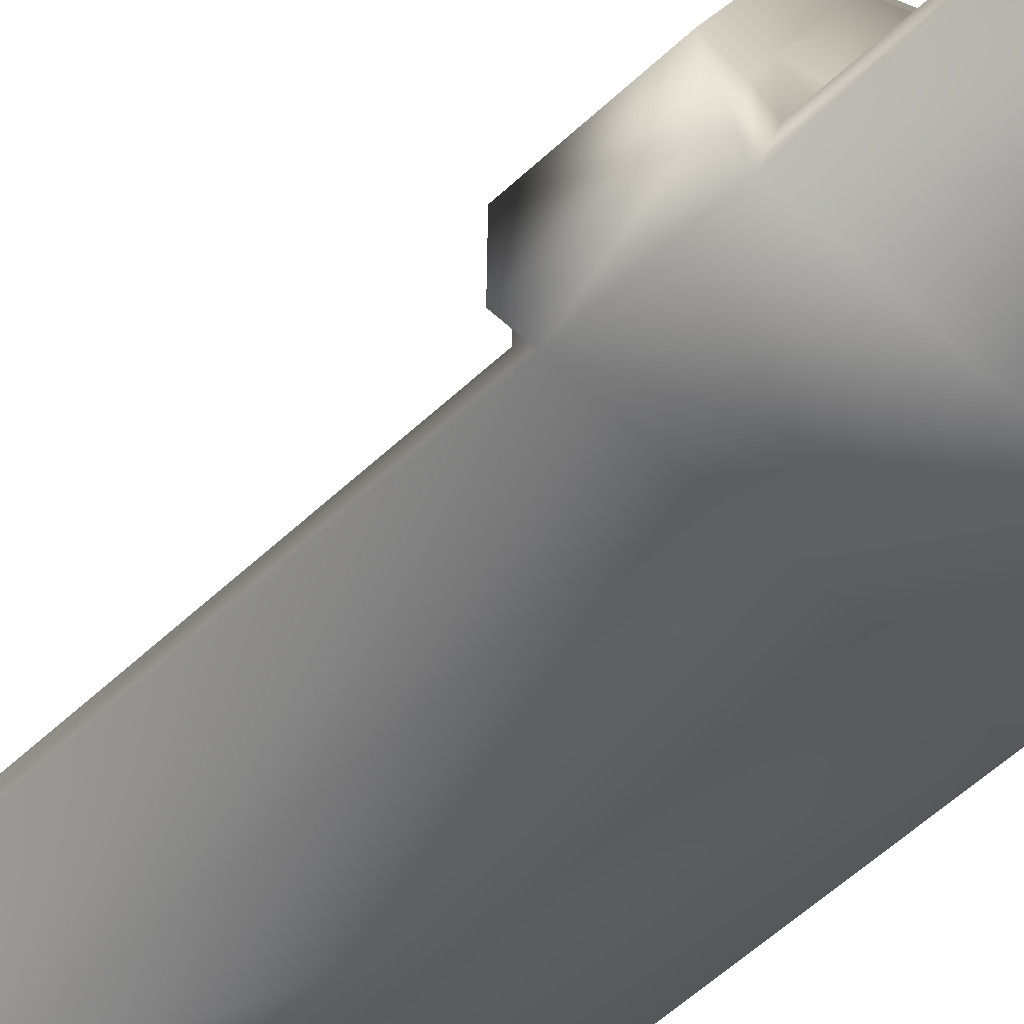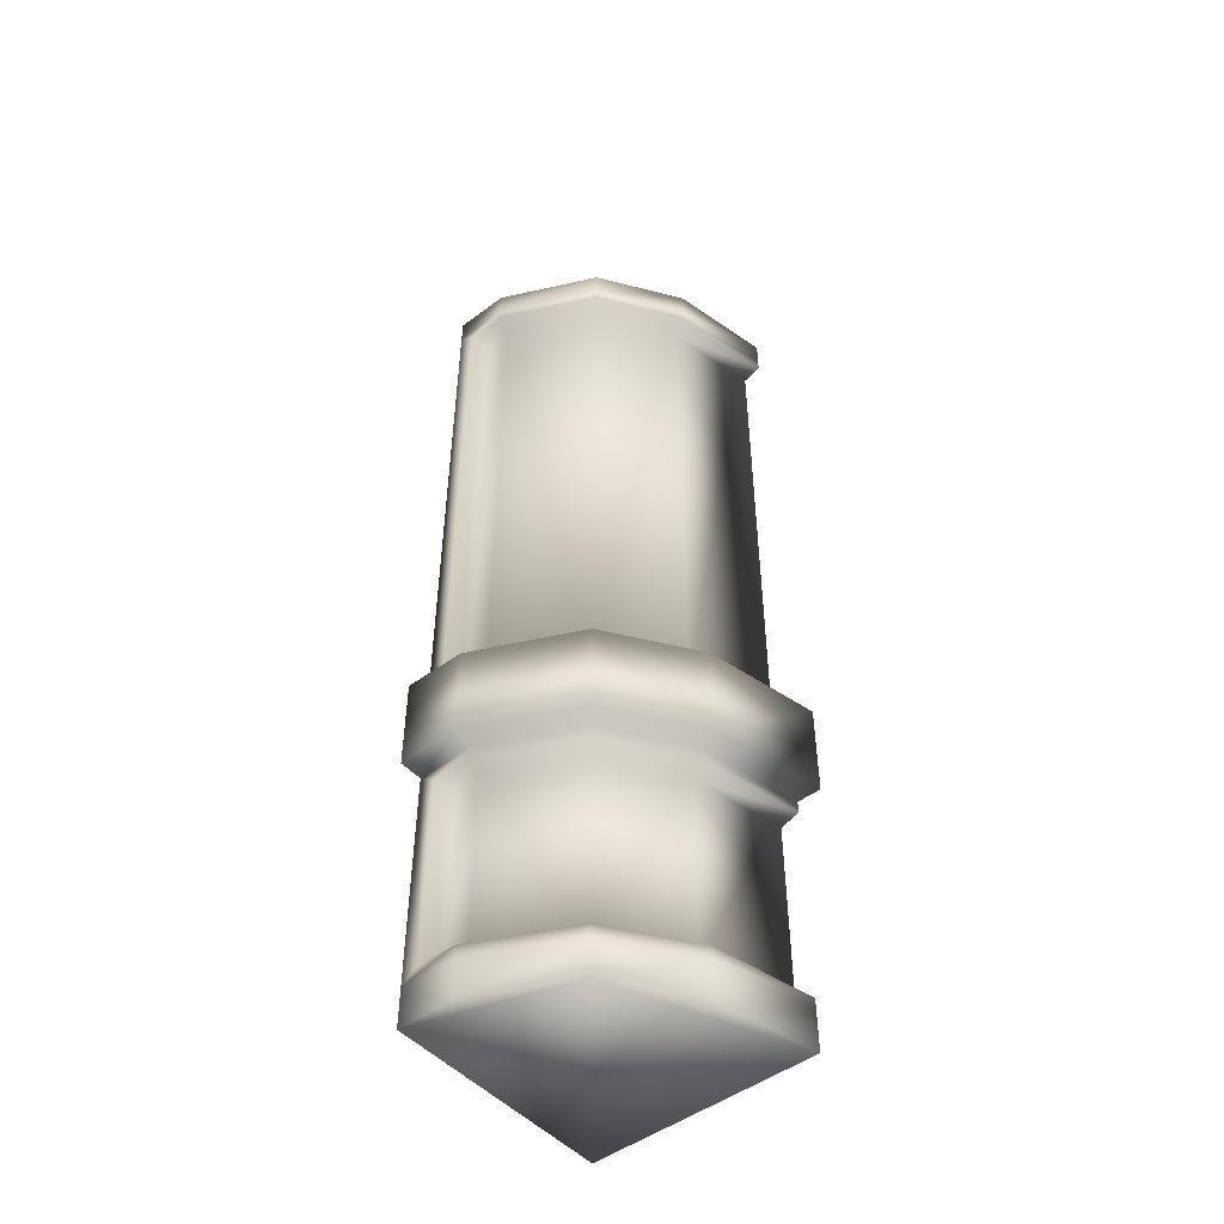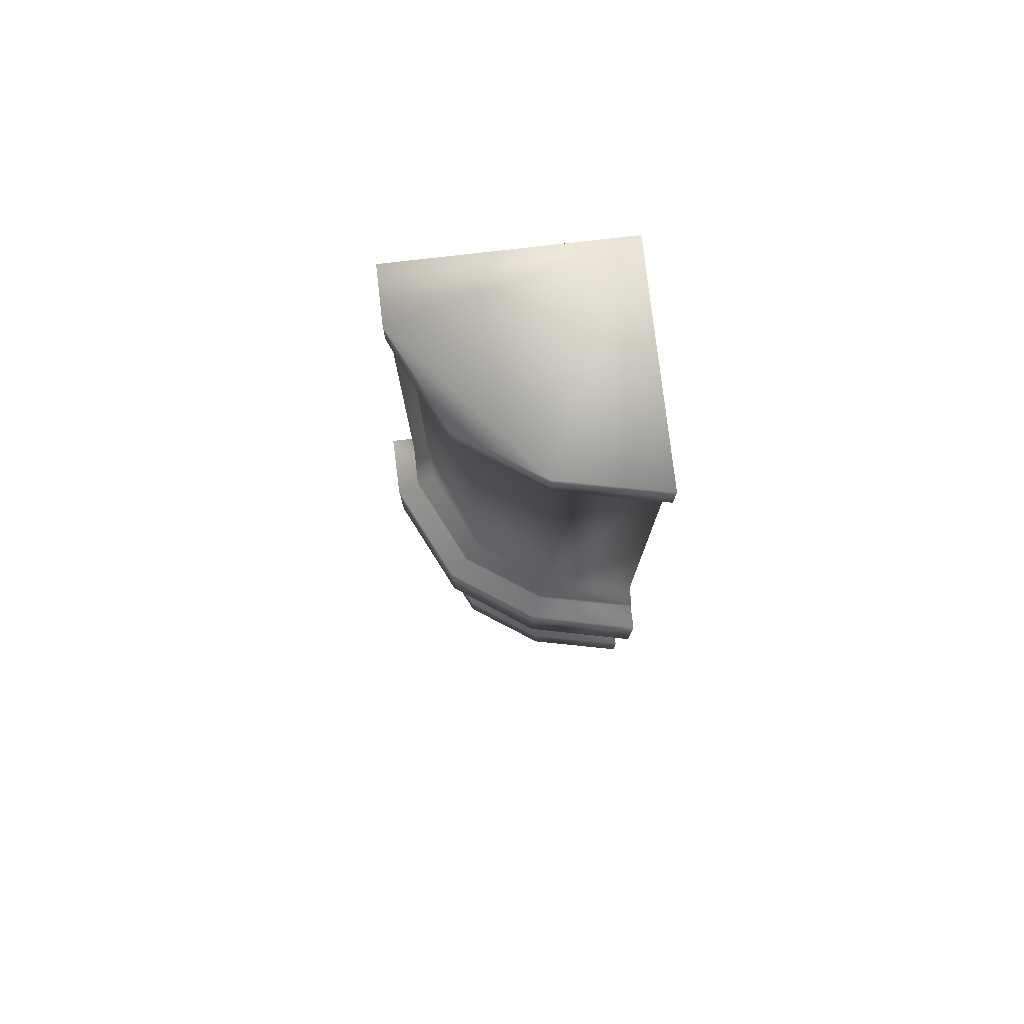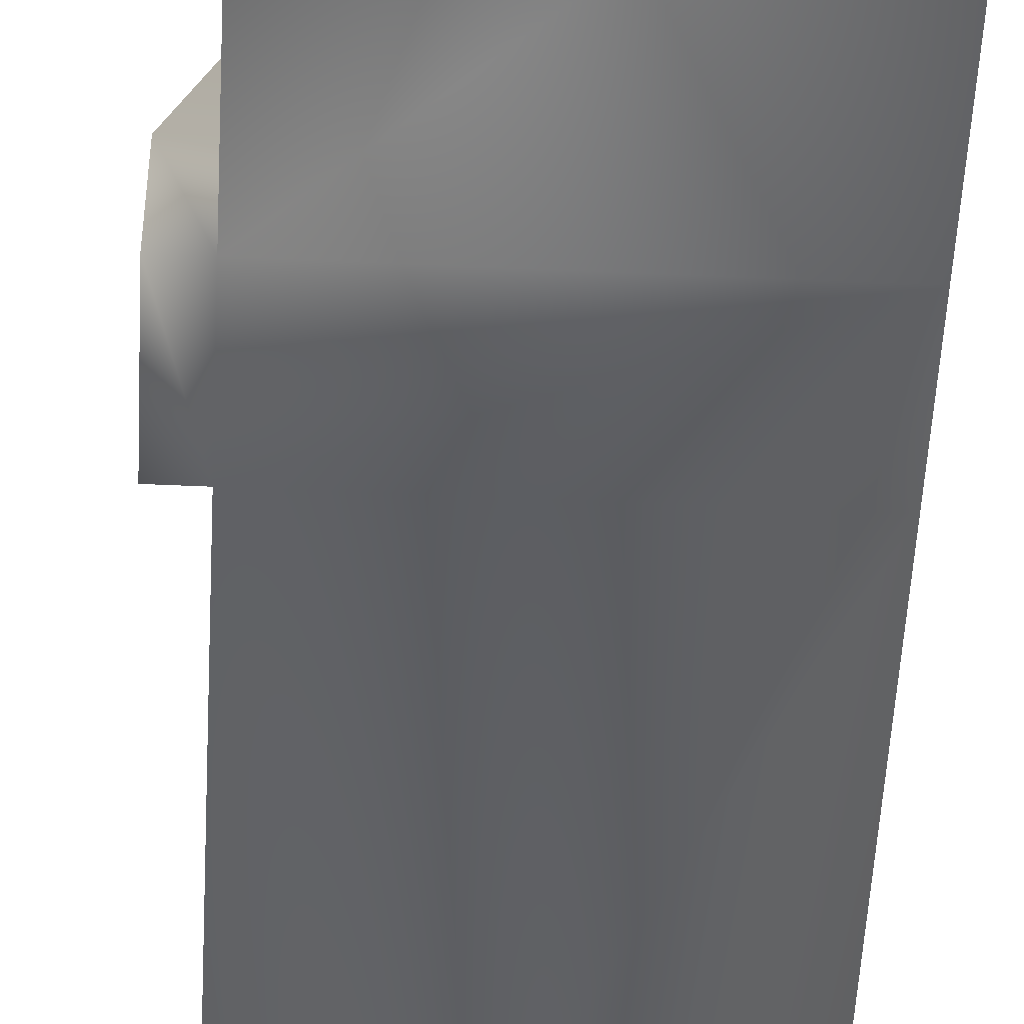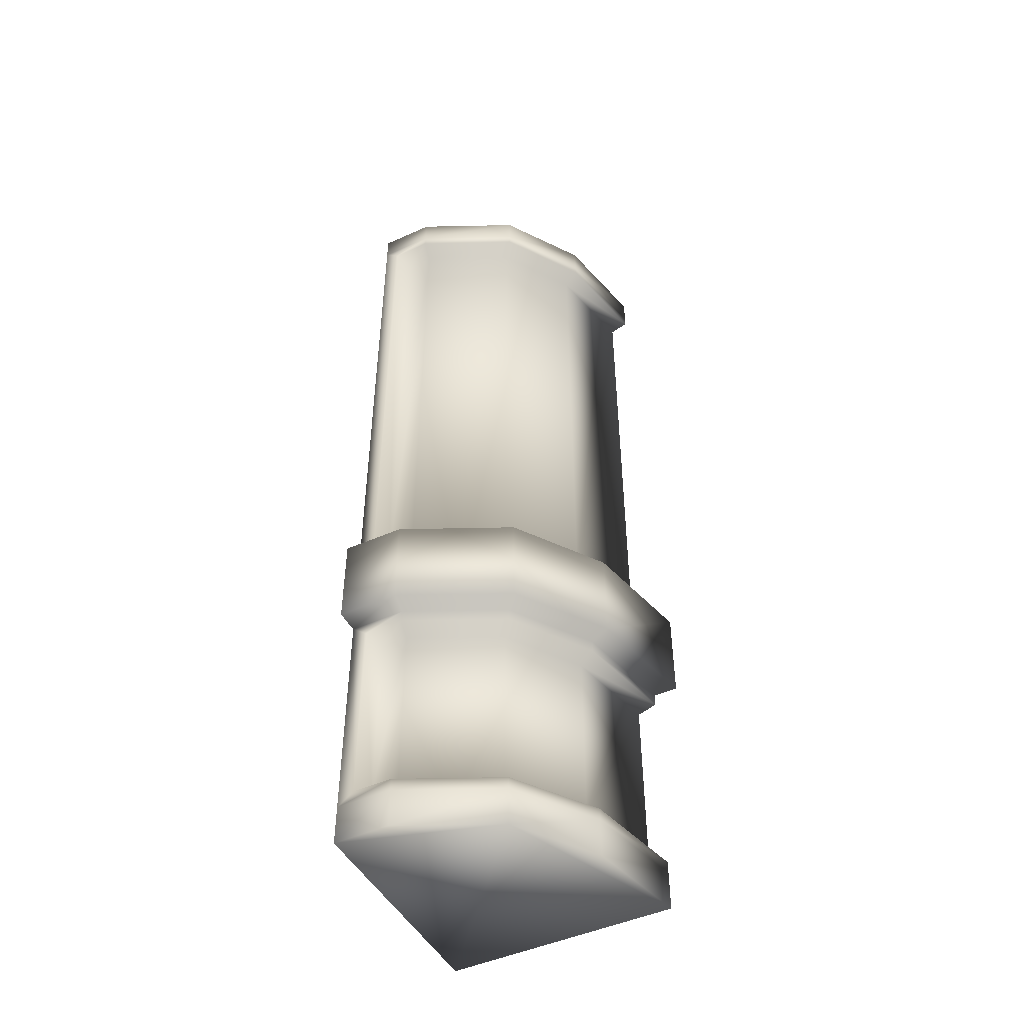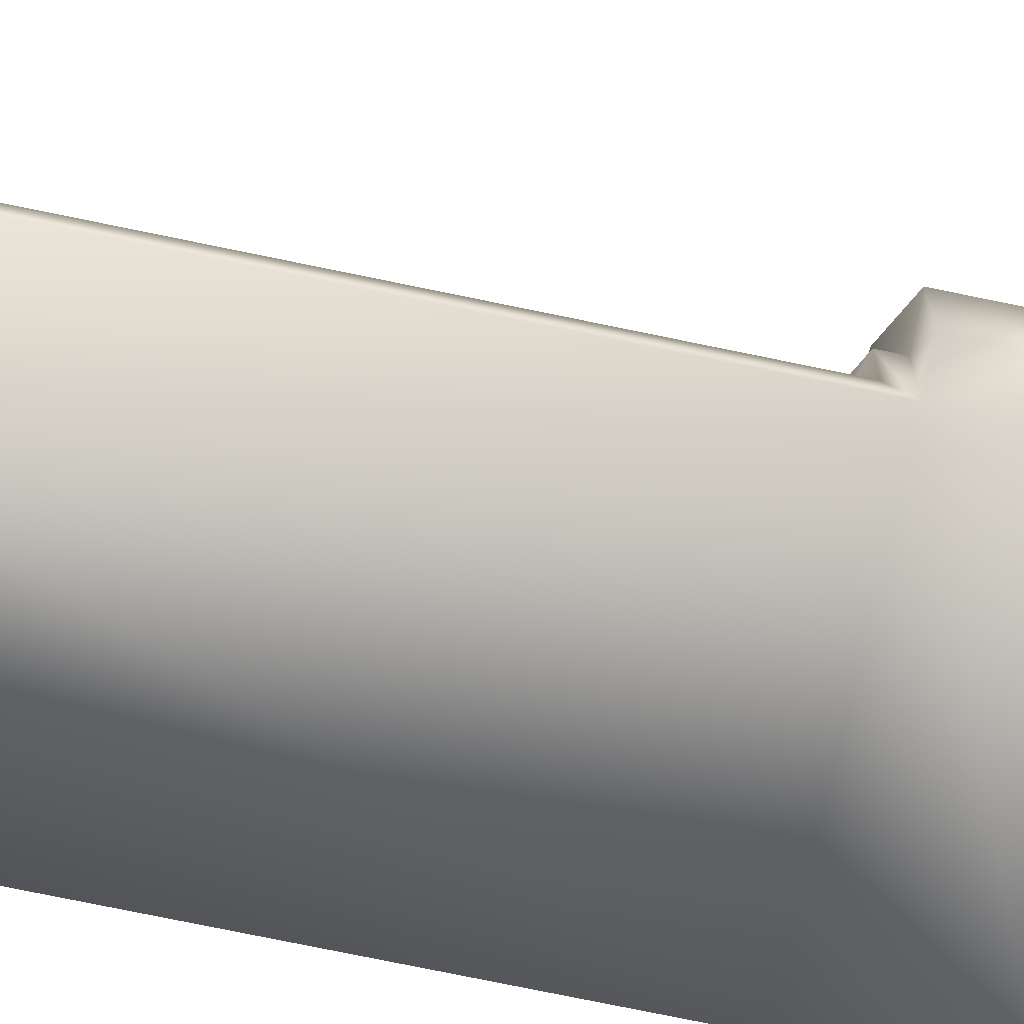
<metadata>
{"format":"obj","ext":"obj","renderer":"f3d","projection":"perspective","resolution":1024,"background":"white","views":[{"elev":-54.2,"azim":-44.8,"up":"+Z"},{"elev":-48.5,"azim":-50.1,"up":"+Y"},{"elev":77.7,"azim":-6.6,"up":"+Y"},{"elev":-49.0,"azim":-2.9,"up":"+Z"},{"elev":-47.4,"azim":-62.9,"up":"+Y"},{"elev":-73.0,"azim":-101.8,"up":"+Z"}]}
</metadata>
<code>
o column03.obj
v -0.7967 1.418 0.6592
v -0.9976 1.418 0.2425
v -0.9976 1.043 0.2425
v -0.7967 1.043 0.6592
v -0.4496 1.418 0.8984
v -0.4496 1.043 0.8984
v 2e-06 1.418 1
v 2e-06 1.043 1
v -0.7227 0 0.6003
v -0.9054 0 0.2215
v -0.9054 0 0
v 0 0 0
v 0 0 0.9037
v -0.4086 0 0.8133
v 0 3.75 0
v -0.9054 3.75 0
v -0.9054 3.75 0.2215
v -0.4086 3.75 0.8133
v -0.7227 3.75 0.6003
v 0 3.75 0.9037
v -1 1.418 0
v -1 1.043 0
v 0 1.043 0
v -0.9054 1.043 0
v -0.9054 1.418 0
v 0 1.418 0
v -0.6639 3.572 0.5535
v -0.832 3.572 0.2048
v -0.832 1.493 0.2048
v -0.6639 1.493 0.5535
v -0.832 0.2329 0.2048
v -0.6639 0.2329 0.5535
v -0.6639 0.9676 0.5535
v -0.832 0.9676 0.2048
v -0.3759 3.572 0.7456
v -0.3759 1.493 0.7456
v -0.3759 0.2329 0.7456
v -0.3759 0.9676 0.7456
v 0 3.572 0.8286
v 0 1.493 0.8286
v 0 0.2329 0.8286
v 0 0.9676 0.8286
v -0.8302 3.572 0.09448
v -0.8302 1.493 0.09448
v -0.8302 0.2329 0.09448
v -0.8302 0.9676 0.09448
v 0 0.1579 0
v -0.9054 0.1579 0
v -0.9054 3.647 0
v 0 3.647 0
v 0 1.418 0.9037
v -0.4086 1.418 0.8133
v -0.7227 1.418 0.6003
v -0.9054 1.418 0.2215
v -0.9054 1.043 0.2215
v -0.7227 1.043 0.6003
v -0.4086 1.043 0.8133
v 0 1.043 0.9037
v -0.7227 0.1579 0.6003
v -0.9054 0.1579 0.2215
v -0.4086 0.1579 0.8133
v 0 0.1579 0.9037
v -0.9054 3.647 0.2215
v -0.7227 3.647 0.6003
v -0.4086 3.647 0.8133
v 0 3.647 0.9037
v -0.4086 3.597 0.8133
v 0 3.597 0.9037
v -0.7227 3.597 0.6003
v -0.9054 3.597 0.2215
v -0.9054 3.597 0.06299
v -0.9054 1.468 0.06299
v -0.9054 1.468 0.2215
v -0.7227 1.468 0.6003
v -0.4086 1.468 0.8133
v 0 1.468 0.9037
v -0.9054 0.2079 0.06299
v -0.9054 0.9926 0.06299
v -0.9054 0.2079 0.2215
v -0.7227 0.2079 0.6003
v -0.4086 0.2079 0.8133
v 0 0.2079 0.9037
v -0.4086 0.9926 0.8133
v 0 0.9926 0.9037
v -0.7227 0.9926 0.6003
v -0.9054 0.9926 0.2215
g MOD_CylindricalCornerPiece
f 1 2 3 4
f 5 1 4 6
f 7 5 6 8
f 9 10 11 12
f 9 12 13 14
f 15 16 17 18
f 17 19 18
f 20 15 18
f 2 21 22 3
f 23 24 25 26
f 27 28 29 30
f 31 32 33 34
f 35 27 30 36
f 32 37 38 33
f 39 35 36 40
f 37 41 42 38
f 28 43 44 29
f 45 31 34 46
f 47 48 24 23
f 49 50 26 25
f 51 52 5 7
f 52 53 1 5
f 53 54 2 1
f 54 25 21 2
f 25 24 22 21
f 24 55 3 22
f 55 56 4 3
f 56 57 6 4
f 57 58 8 6
f 10 9 59 60
f 9 14 61 59
f 14 13 62 61
f 11 10 60 48
f 12 11 48 47
f 19 17 63 64
f 18 19 64 65
f 20 18 65 66
f 17 16 49 63
f 16 15 50 49
f 66 65 67 68
f 65 64 69 67
f 64 63 70 69
f 63 49 71 70
f 49 25 72 71
f 25 54 73 72
f 54 53 74 73
f 53 52 75 74
f 52 51 76 75
f 24 48 77 78
f 48 60 79 77
f 60 59 80 79
f 59 61 81 80
f 61 62 82 81
f 58 57 83 84
f 57 56 85 83
f 56 55 86 85
f 55 24 78 86
f 68 67 35 39
f 67 69 27 35
f 69 70 28 27
f 70 71 43 28
f 71 72 44 43
f 72 73 29 44
f 73 74 30 29
f 74 75 36 30
f 75 76 40 36
f 78 77 45 46
f 77 79 31 45
f 79 80 32 31
f 80 81 37 32
f 81 82 41 37
f 84 83 38 42
f 83 85 33 38
f 85 86 34 33
f 86 78 46 34
f 66 68 39 50
f 40 76 51 8
f 51 7 8
f 40 8 58 42
f 58 84 42
f 41 82 62 12
f 62 13 12
f 42 41 12 47
f 40 42 47 39
f 39 47 23 26
f 39 26 50
f 66 50 15 20

</code>
